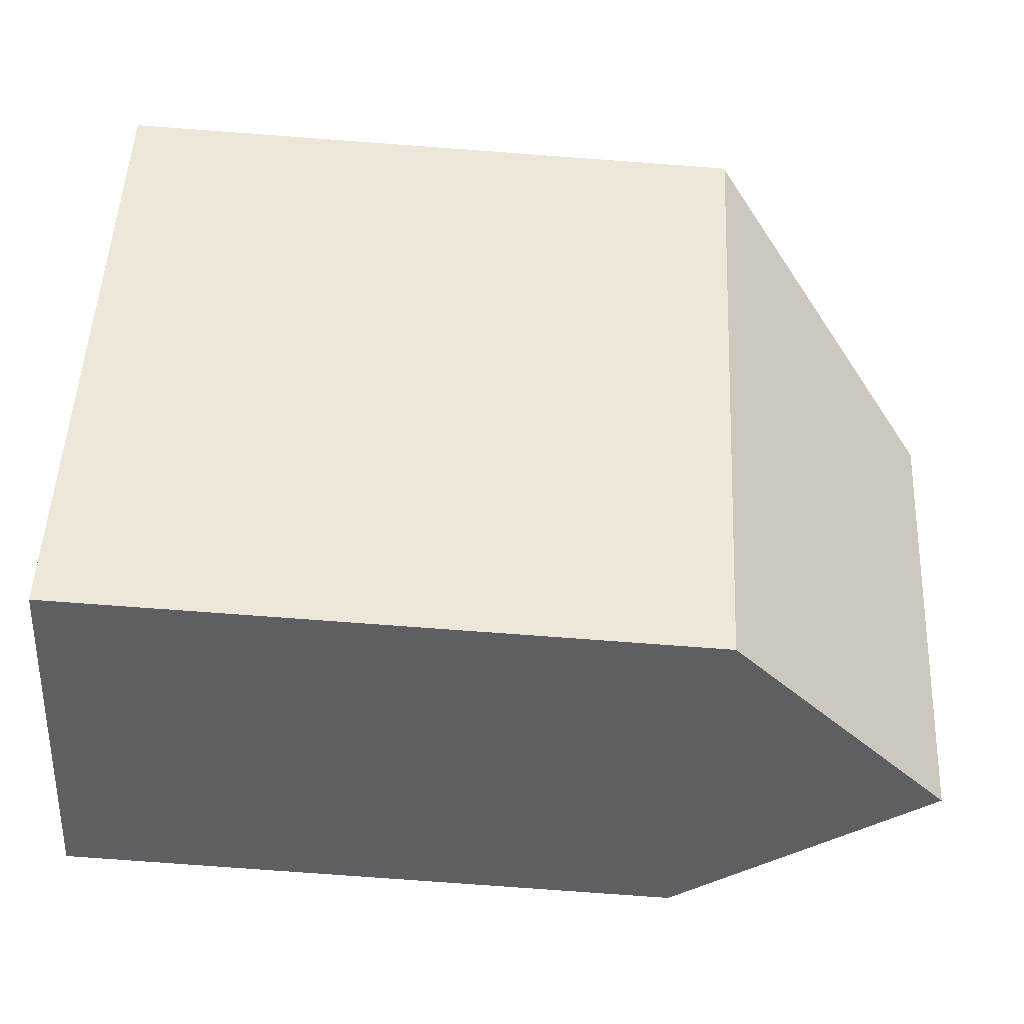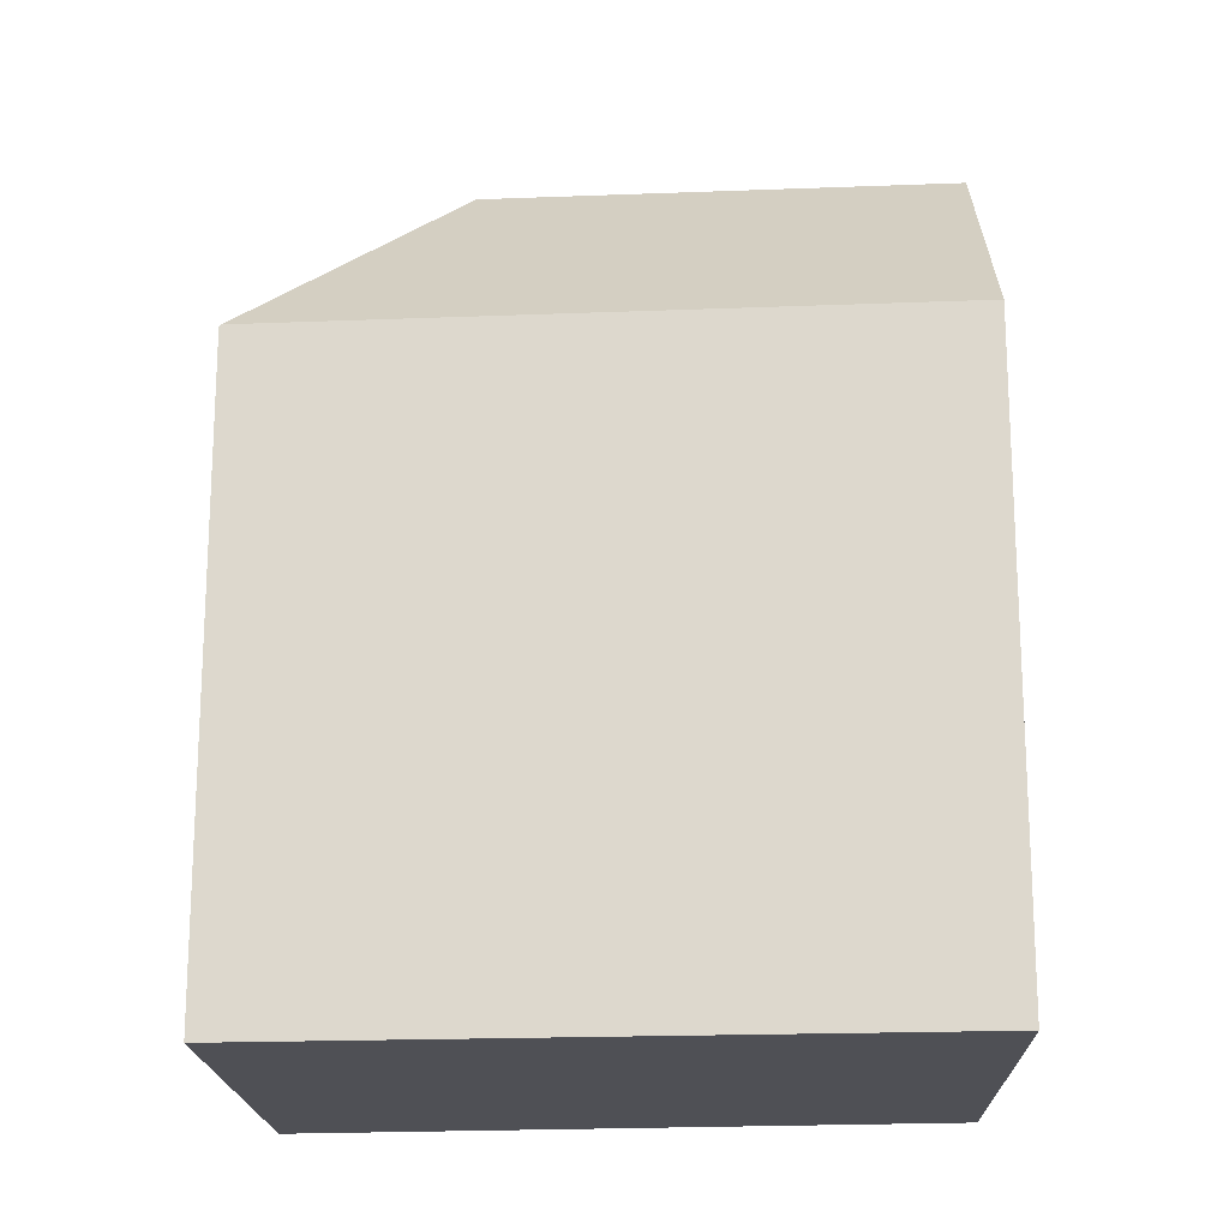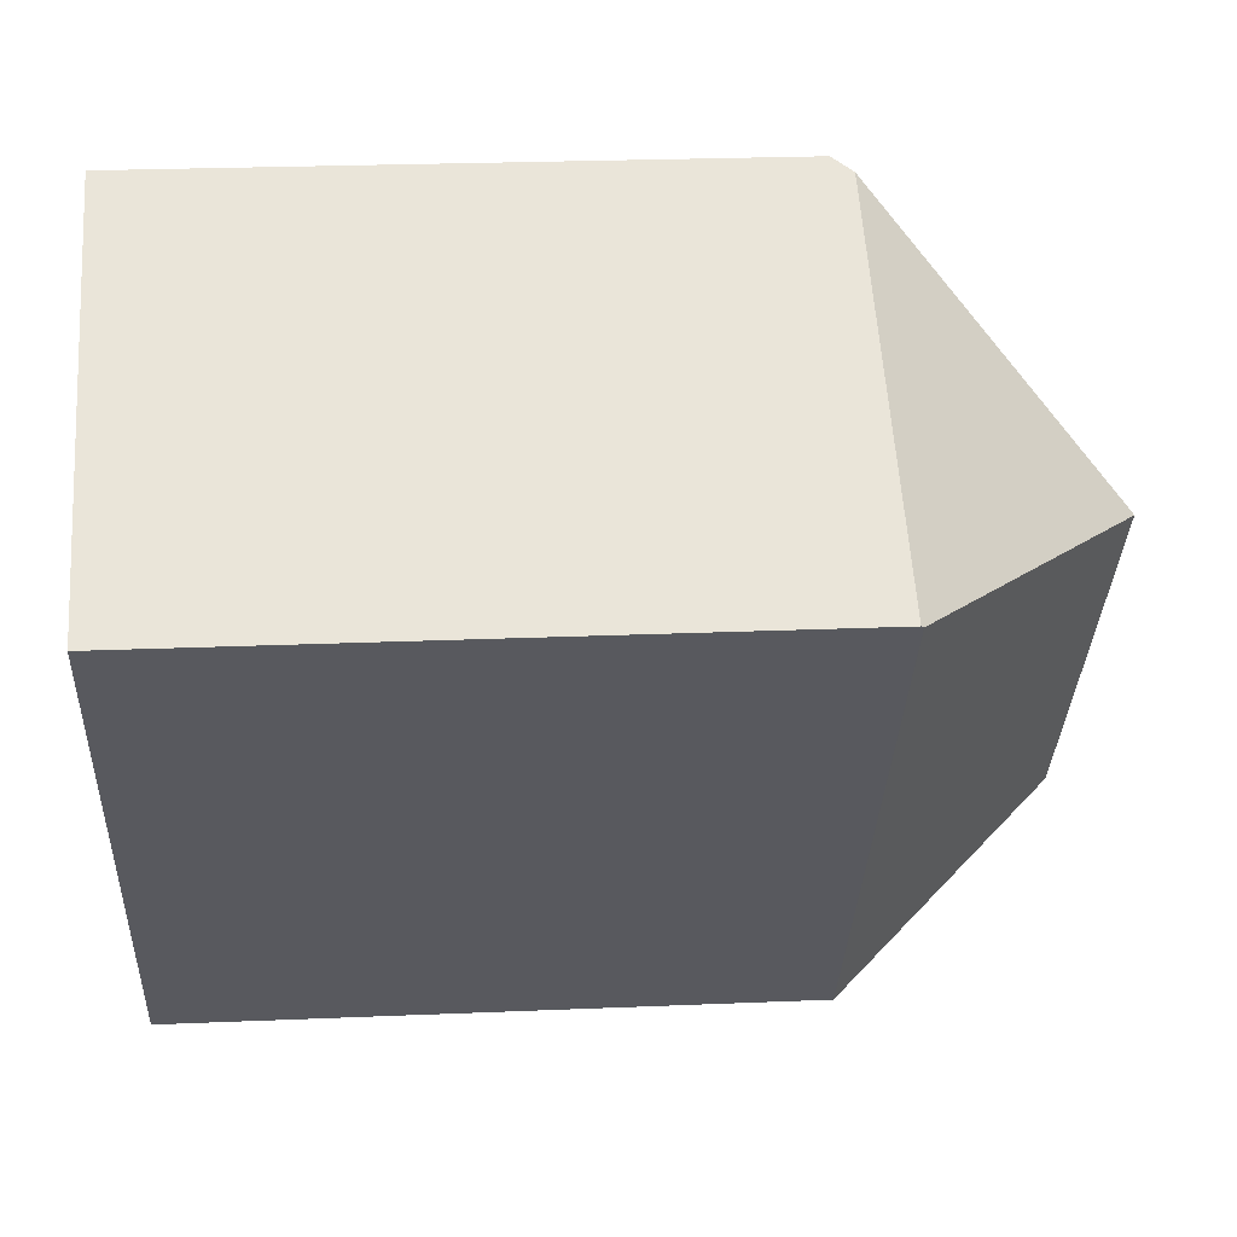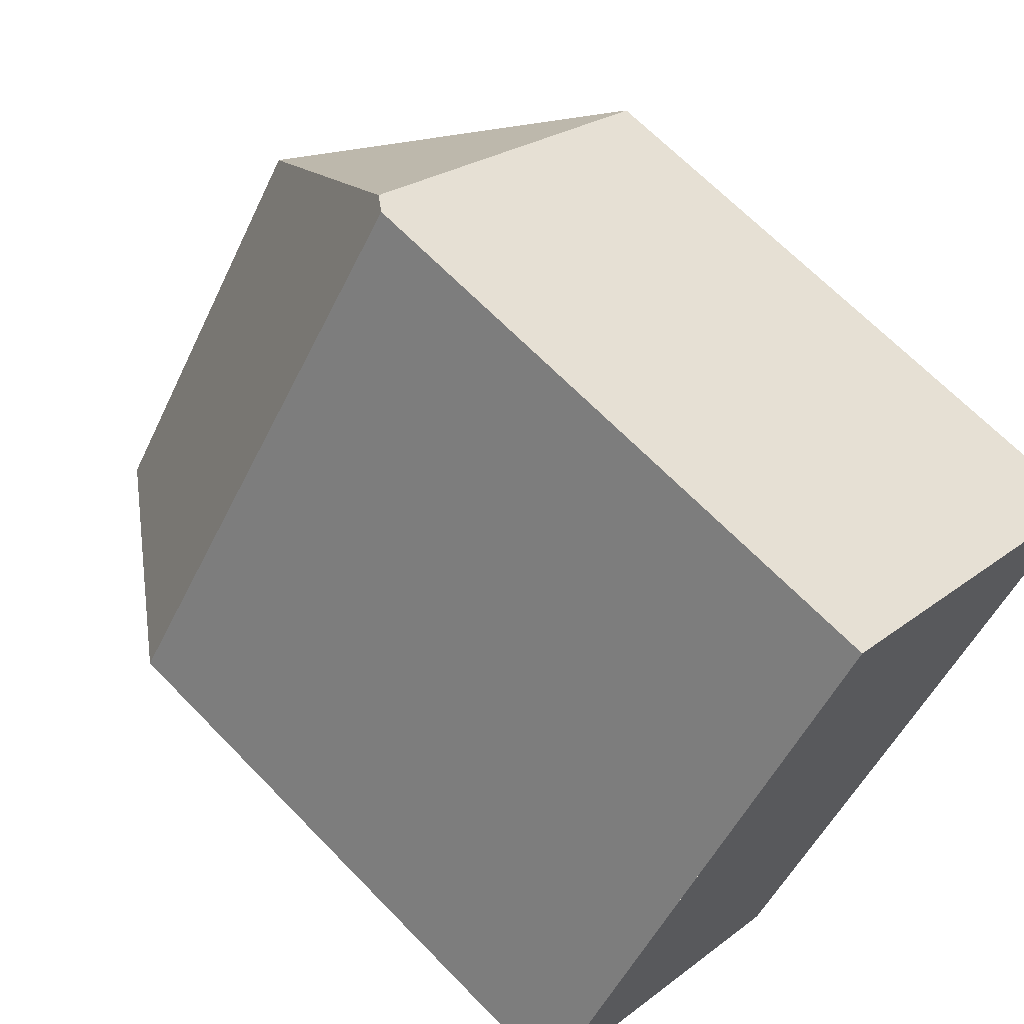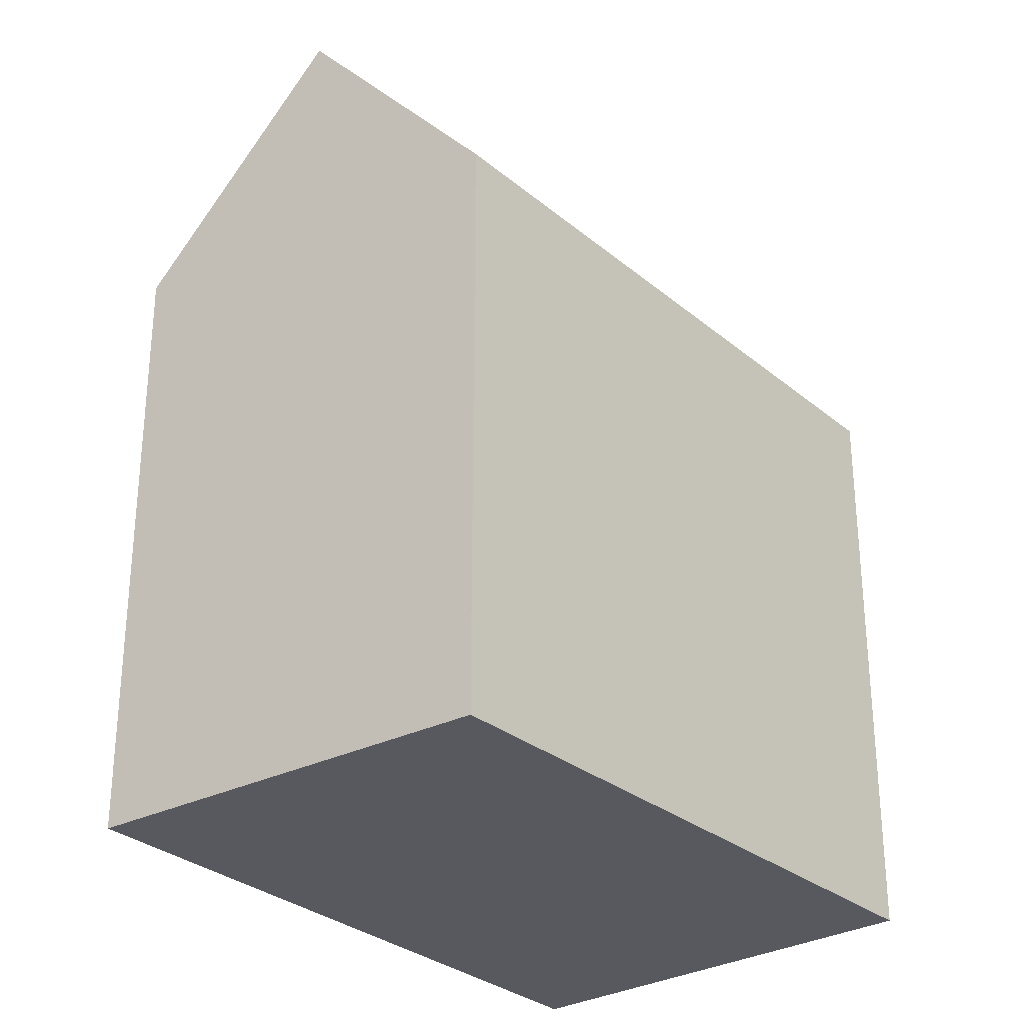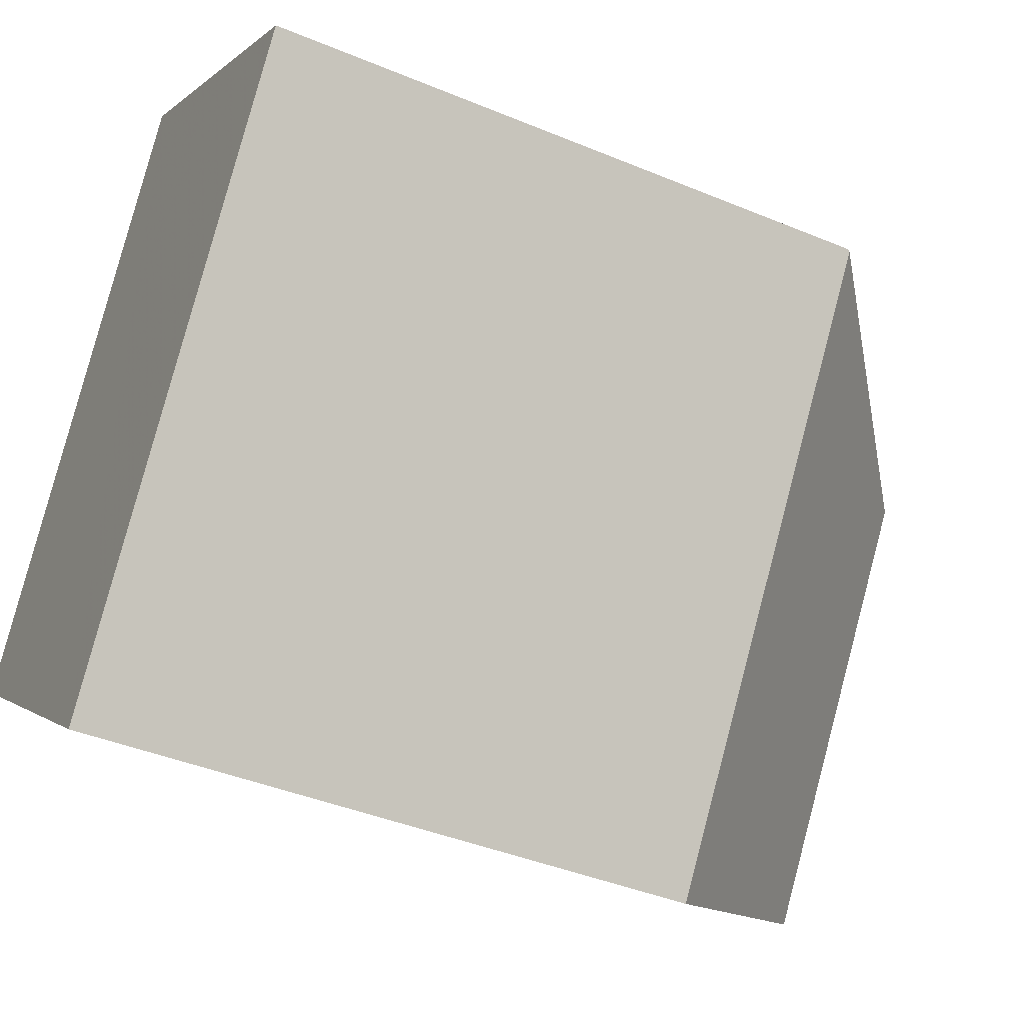
<metadata>
{"format":"obj","ext":"obj","renderer":"f3d","projection":"perspective","resolution":1024,"background":"white","views":[{"elev":-78.3,"azim":-94.2,"up":"+Y"},{"elev":-19.3,"azim":-50.9,"up":"+Z"},{"elev":24.3,"azim":-94.0,"up":"+Y"},{"elev":66.6,"azim":135.9,"up":"+Y"},{"elev":-30.3,"azim":74.5,"up":"+Z"},{"elev":-41.5,"azim":-116.7,"up":"+Y"}]}
</metadata>
<code>
v -67.11 -1826 7.439
v -62.63 -1833 7.614
v -66.78 -1836 7.812
v -71.59 -1830 7.783
v -64.69 -1835 10.6
v -67.99 -1830 10.61
v -67.28 -1827 7.677
v -64.69 -1835 10.6
v -67.28 -1827 7.677
v -67.99 -1830 10.61
v -71.57 -1830 7.812
v -67.99 -1830 10.61
v -71.57 -1830 7.812
v -71.58 -1830 7.782
v -71.56 -1830 7.819
v -66.78 -1836 7.819
v -71.56 -1830 7.819
v -71.58 -1830 7.789
v -71.58 -1830 7.789
v -67.28 -1827 7.684
v -67.11 -1826 7.439
v -67.28 -1827 7.684
v -64.7 -1835 10.6
v -64.7 -1835 10.6
v -62.64 -1833 7.613
v -66.79 -1836 7.819
v -66.79 -1836 7.812
v -67.11 -1826 7.439
v -67.11 -1826 7.439
v -67.11 -1826 0
v -67.11 -1826 0
v -64.69 -1835 10.6
v -62.63 -1833 7.614
v -62.63 -1833 0
v -64.69 -1835 0
v -66.79 -1836 7.812
v -66.78 -1836 7.812
v -66.78 -1836 8.882e-16
v -66.79 -1836 8.882e-16
v -71.58 -1830 7.782
v -71.59 -1830 7.783
v -71.59 -1830 0
v -71.58 -1830 8.882e-16
v -67.11 -1826 7.439
v -67.28 -1827 7.677
v -67.28 -1827 8.882e-16
v -67.11 -1826 0
v -66.78 -1836 7.819
v -64.69 -1835 10.6
v -64.69 -1835 0
v -66.78 -1836 0
v -71.58 -1830 7.789
v -71.57 -1830 7.812
v -71.57 -1830 -8.882e-16
v -71.58 -1830 0
v -67.28 -1827 7.677
v -71.58 -1830 7.782
v -71.58 -1830 8.882e-16
v -67.28 -1827 8.882e-16
v -66.78 -1836 7.812
v -66.78 -1836 7.819
v -66.78 -1836 0
v -66.78 -1836 8.882e-16
v -71.59 -1830 7.783
v -71.58 -1830 7.789
v -71.58 -1830 0
v -71.59 -1830 0
v -62.64 -1833 7.613
v -67.11 -1826 7.439
v -67.11 -1826 0
v -62.64 -1833 0
v -62.63 -1833 7.614
v -62.64 -1833 7.613
v -62.64 -1833 0
v -62.63 -1833 0
v -71.57 -1830 7.812
v -66.79 -1836 7.812
v -66.79 -1836 8.882e-16
v -71.57 -1830 -8.882e-16
v -71.59 -1830 0
v -67.11 -1826 0
v -62.63 -1833 0
v -66.78 -1836 0
f 19 4 14 18
f 23 6 20 21 25
f 26 17 12 24
f 18 14 9 22
f 27 13 17 26
f 18 15 11 19
f 20 7 1 21
f 22 10 15 18
f 25 2 5 23
f 24 8 16 26
f 26 16 3 27
f 29 30 31 28
f 33 34 35 32
f 37 38 39 36
f 41 42 43 40
f 45 46 47 44
f 49 50 51 48
f 53 54 55 52
f 57 58 59 56
f 61 62 63 60
f 65 66 67 64
f 69 70 71 68
f 73 74 75 72
f 77 78 79 76
f 81 82 83 80

</code>
